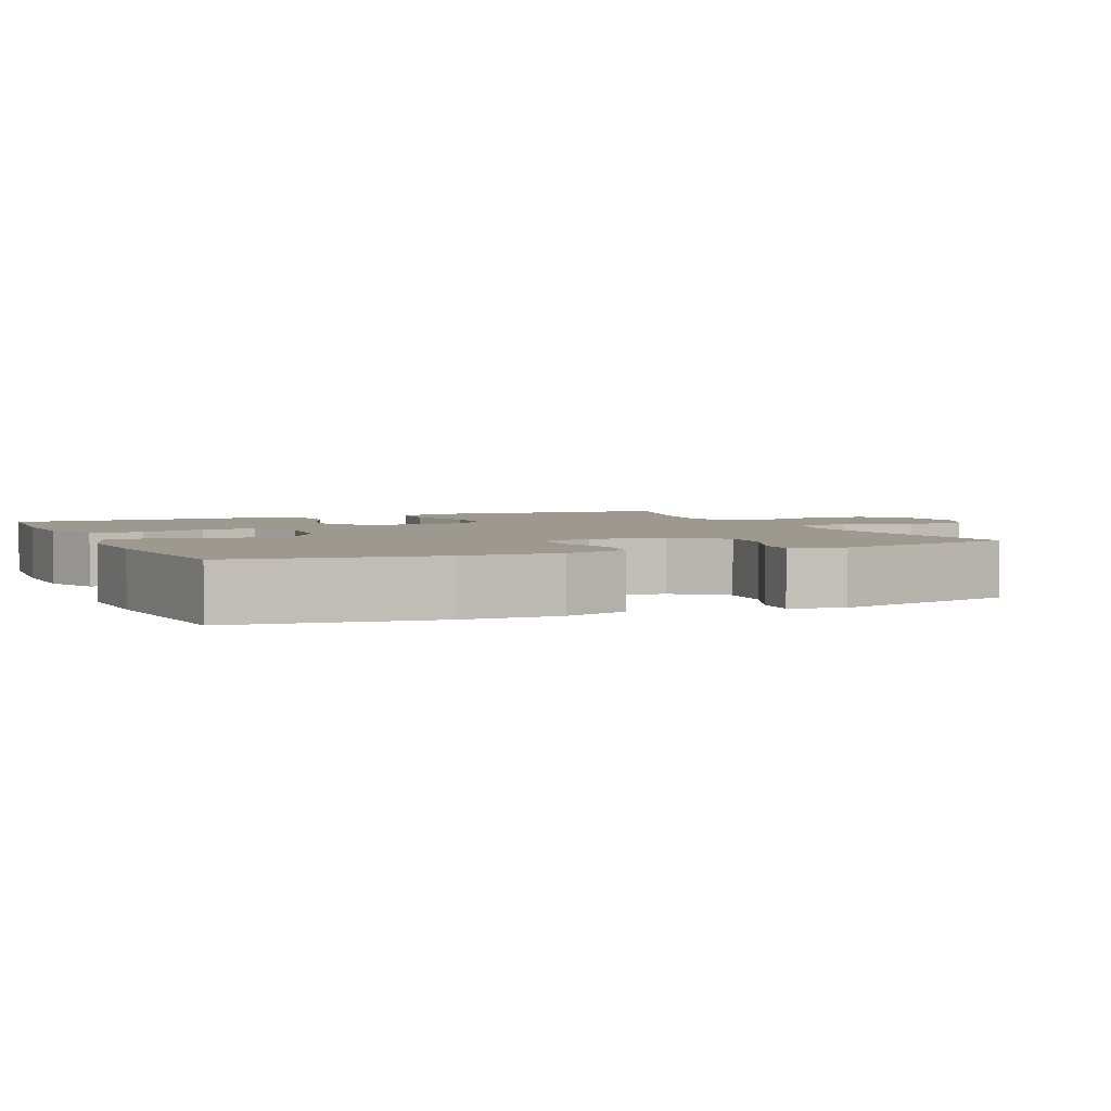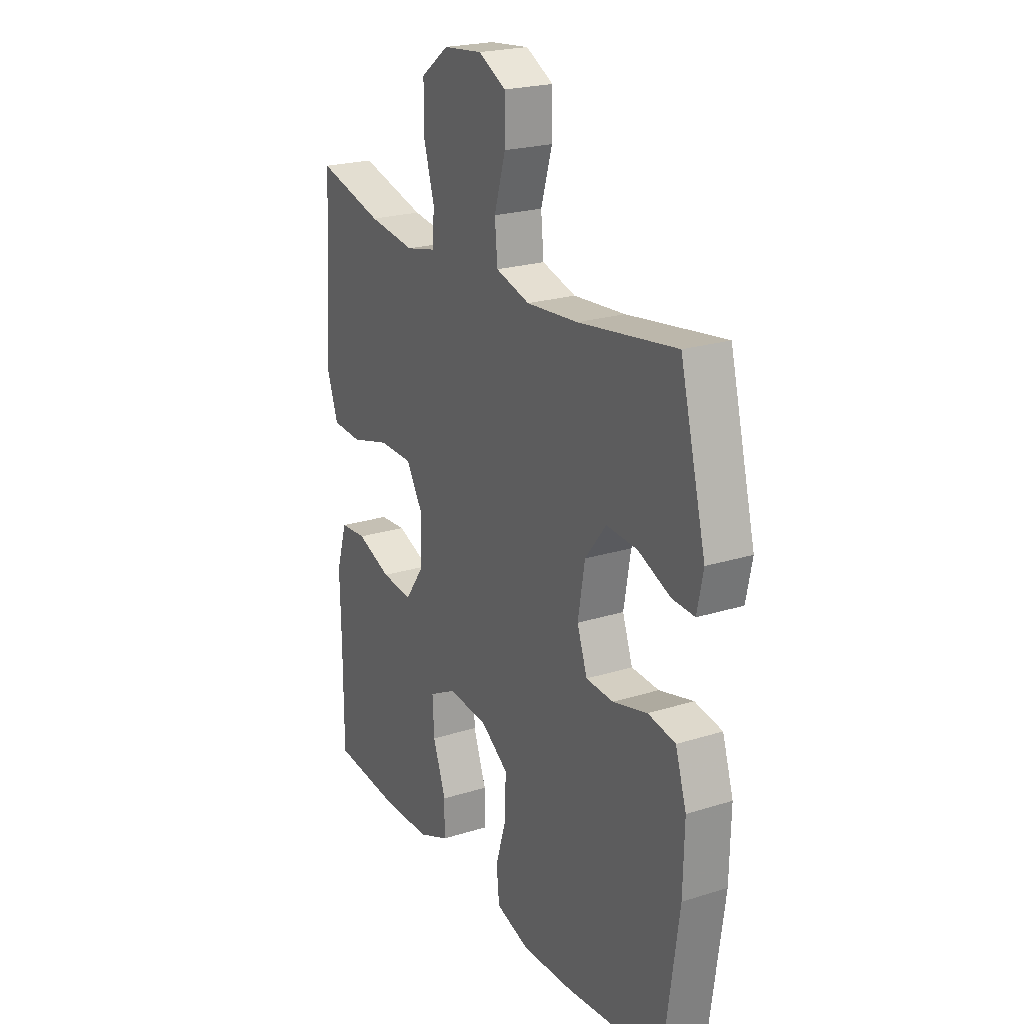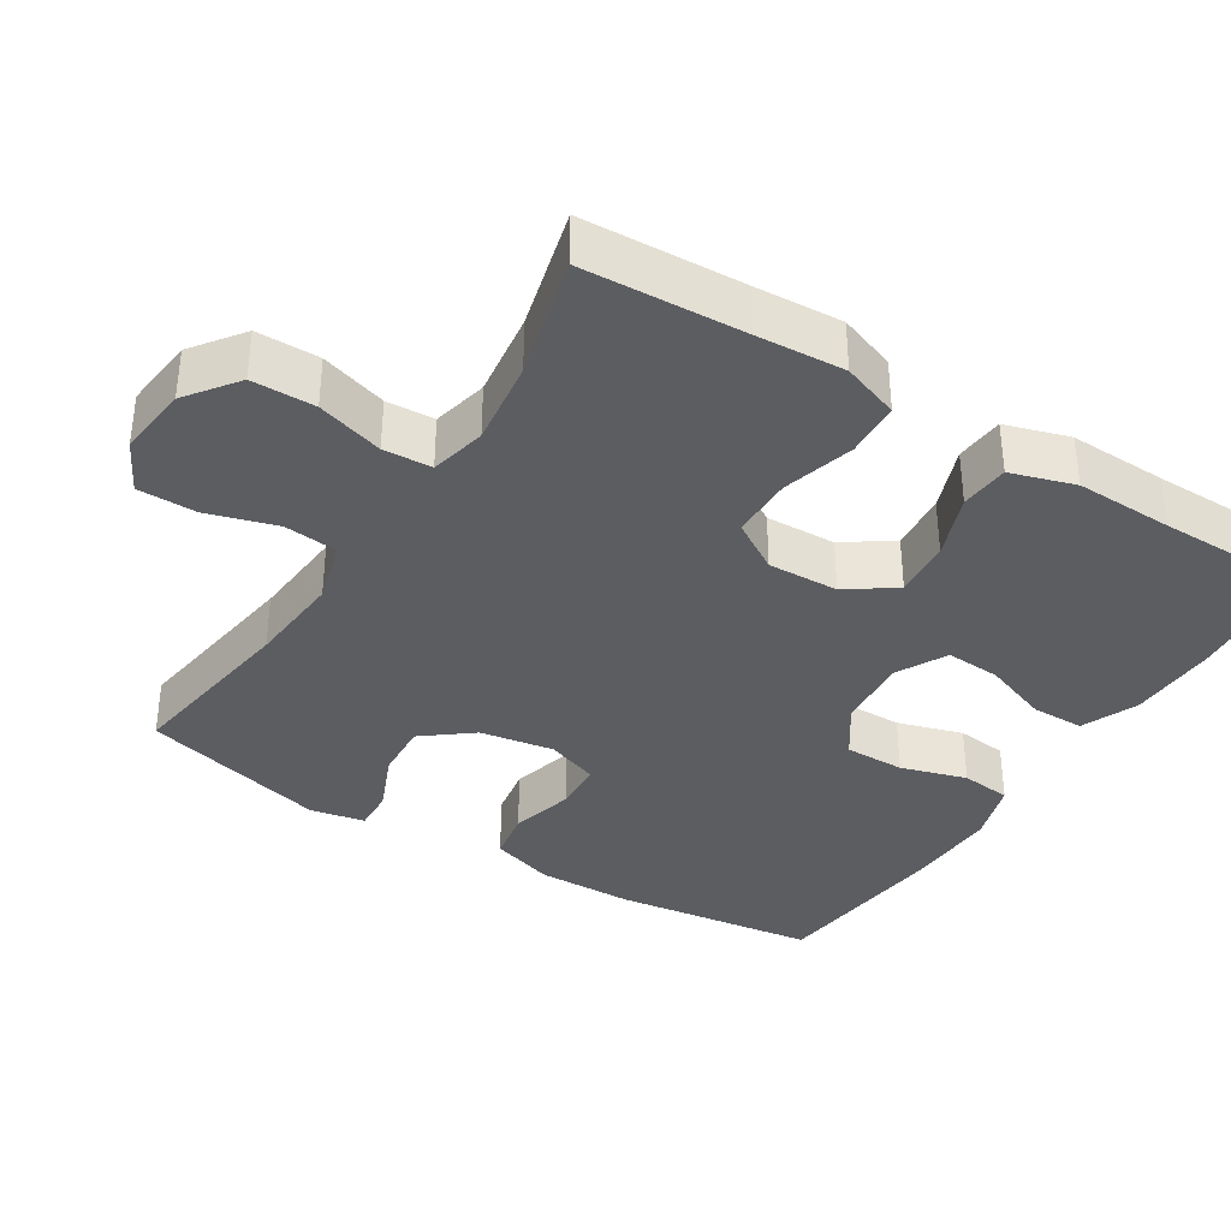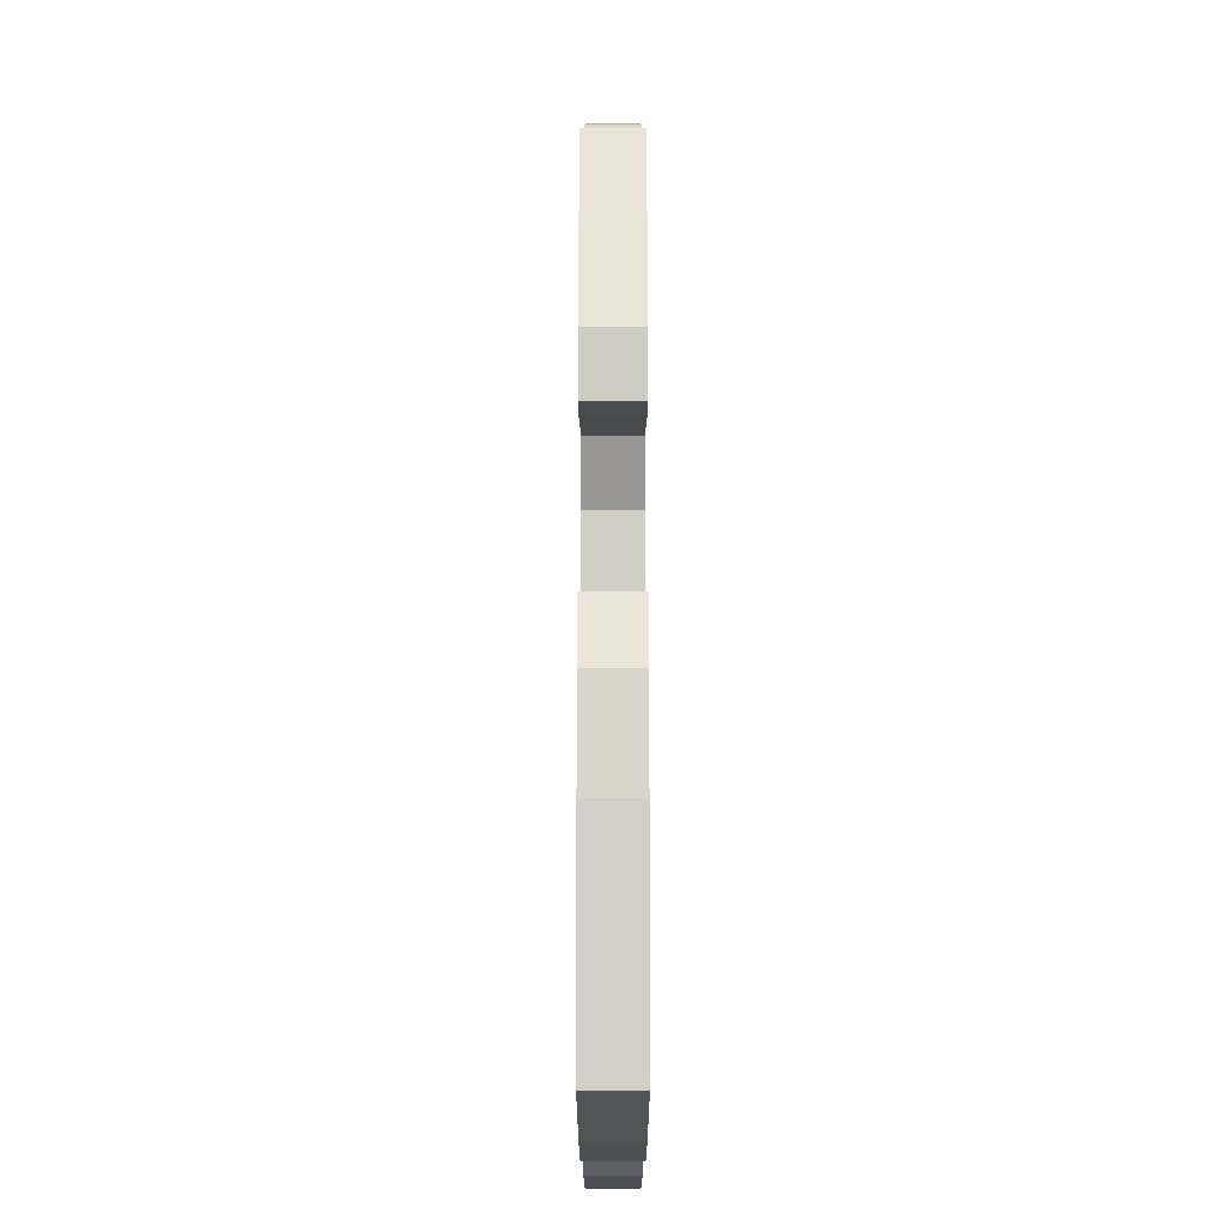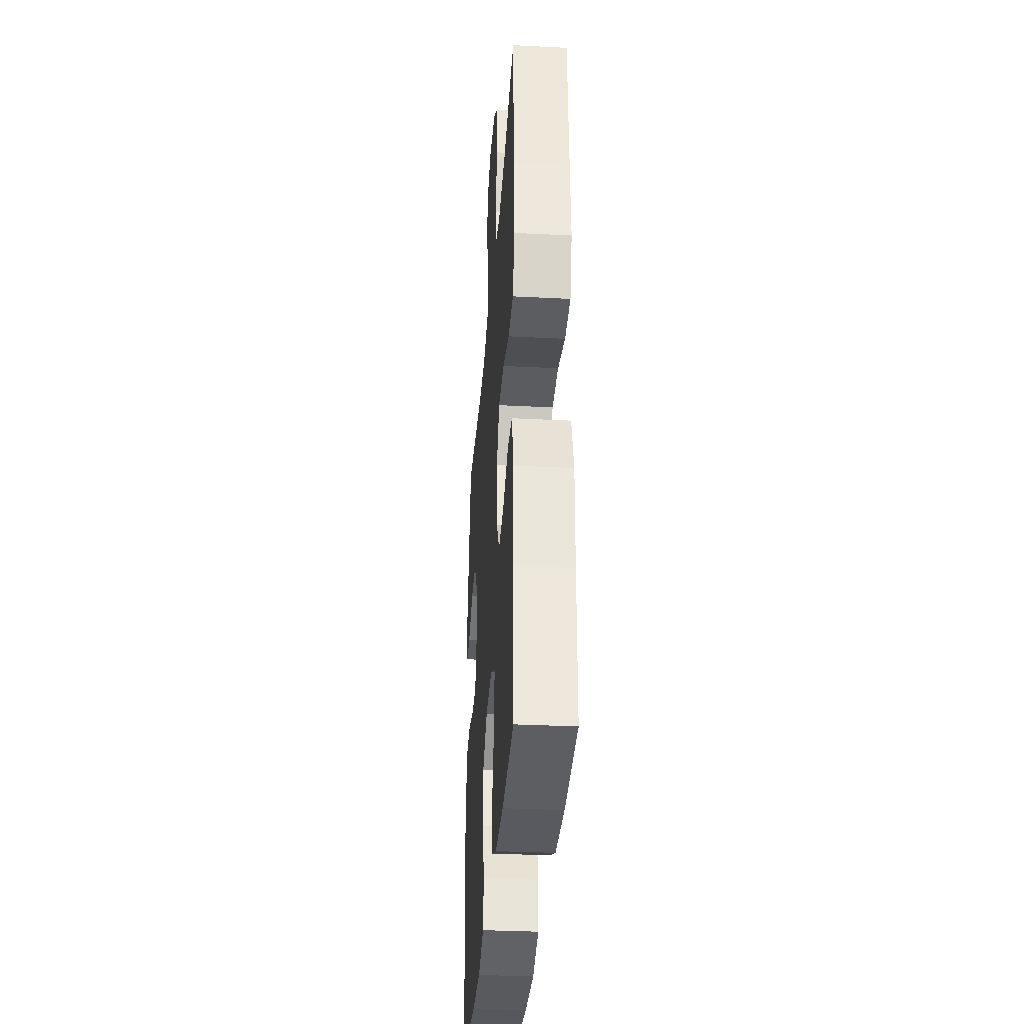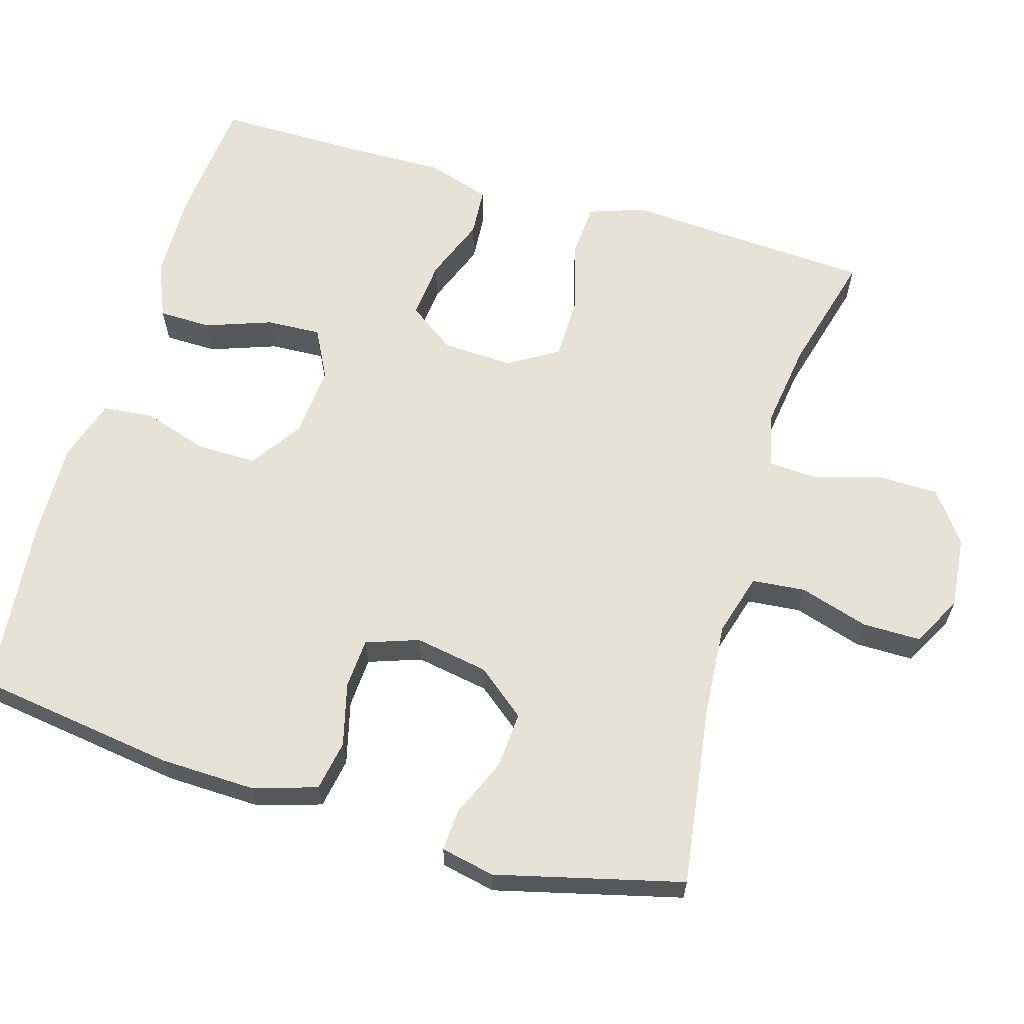
<metadata>
{"format":"obj","ext":"obj","renderer":"f3d","projection":"perspective","resolution":1024,"background":"white","views":[{"elev":3.3,"azim":-113.5,"up":"+Y"},{"elev":22.4,"azim":-118.5,"up":"+Z"},{"elev":-36.3,"azim":57.7,"up":"+Y"},{"elev":-16.9,"azim":-90.0,"up":"+Z"},{"elev":-33.3,"azim":86.0,"up":"+Z"},{"elev":63.3,"azim":-73.4,"up":"+Y"}]}
</metadata>
<code>
v -0.5 0.07 -0.5
v -0.538 0.07 -0.227
v -0.541 0.07 -0.098
v -0.514 0.07 -0.012
v -0.446 0.07 0
v -0.361 0.07 -0.022
v -0.293 0.07 -0.018
v -0.268 0.07 0.053
v -0.285 0.07 0.152
v -0.337 0.07 0.218
v -0.413 0.07 0.213
v -0.493 0.07 0.179
v -0.549 0.07 0.176
v -0.564 0.07 0.249
v -0.5 0.07 0.5
v -0.258 0.07 0.465
v -0.13 0.07 0.455
v -0.046 0.07 0.479
v -0.039 0.07 0.551
v -0.067 0.07 0.644
v -0.067 0.07 0.723
v 0.001 0.07 0.759
v 0.098 0.07 0.749
v 0.167 0.07 0.698
v 0.168 0.07 0.613
v 0.141 0.07 0.523
v 0.145 0.07 0.458
v 0.22 0.07 0.441
v 0.336 0.07 0.457
v 0.5 0.07 0.5
v 0.512 0.07 0.283
v 0.52 0.07 0.165
v 0.493 0.07 0.088
v 0.419 0.07 0.084
v 0.322 0.07 0.111
v 0.238 0.07 0.11
v 0.197 0.07 0.043
v 0.201 0.07 -0.052
v 0.246 0.07 -0.116
v 0.324 0.07 -0.109
v 0.41 0.07 -0.076
v 0.476 0.07 -0.081
v 0.503 0.07 -0.167
v 0.5 0.07 -0.299
v 0.5 0.07 -0.5
v 0.328 0.07 -0.515
v 0.208 0.07 -0.512
v 0.132 0.07 -0.48
v 0.131 0.07 -0.409
v 0.163 0.07 -0.32
v 0.167 0.07 -0.246
v 0.1 0.07 -0.211
v 0.002 0.07 -0.219
v -0.067 0.07 -0.266
v -0.066 0.07 -0.347
v -0.039 0.07 -0.435
v -0.046 0.07 -0.503
v -0.13 0.07 -0.529
v -0.258 0.07 -0.525
v -0.5 0 -0.5
v -0.538 0 -0.227
v -0.541 0 -0.098
v -0.514 0 -0.012
v -0.446 0 0
v -0.361 0 -0.022
v -0.293 0 -0.018
v -0.268 0 0.053
v -0.285 0 0.152
v -0.337 0 0.218
v -0.413 0 0.213
v -0.493 0 0.179
v -0.549 0 0.176
v -0.564 0 0.249
v -0.5 0 0.5
v -0.258 0 0.465
v -0.13 0 0.455
v -0.046 0 0.479
v -0.039 0 0.551
v -0.067 0 0.644
v -0.067 0 0.723
v 0.001 0 0.759
v 0.098 0 0.749
v 0.167 0 0.698
v 0.168 0 0.613
v 0.141 0 0.523
v 0.145 0 0.458
v 0.22 0 0.441
v 0.336 0 0.457
v 0.5 0 0.5
v 0.512 0 0.283
v 0.52 0 0.165
v 0.493 0 0.088
v 0.419 0 0.084
v 0.322 0 0.111
v 0.238 0 0.11
v 0.197 0 0.043
v 0.201 0 -0.052
v 0.246 0 -0.116
v 0.324 0 -0.109
v 0.41 0 -0.076
v 0.476 0 -0.081
v 0.503 0 -0.167
v 0.5 0 -0.299
v 0.5 0 -0.5
v 0.328 0 -0.515
v 0.208 0 -0.512
v 0.132 0 -0.48
v 0.131 0 -0.409
v 0.163 0 -0.32
v 0.167 0 -0.246
v 0.1 0 -0.211
v 0.002 0 -0.219
v -0.067 0 -0.266
v -0.066 0 -0.347
v -0.039 0 -0.435
v -0.046 0 -0.503
v -0.13 0 -0.529
v -0.258 0 -0.525
f 4 5 6
f 3 4 6
f 2 3 6
f 1 2 6
f 59 1 6
f 58 59 6
f 57 58 6
f 56 57 6
f 55 56 6
f 54 55 6 7
f 53 54 7 8
f 52 53 8 9
f 51 52 9 10
f 48 49 50
f 47 48 50
f 46 47 50
f 45 46 50
f 44 45 50
f 44 50 51
f 43 44 51
f 42 43 51
f 41 42 51
f 40 41 51
f 39 40 51
f 38 39 51 10
f 33 34 35
f 32 33 35
f 31 32 35
f 31 35 36
f 30 31 36
f 29 30 36
f 28 29 36 37
f 24 25 26
f 23 24 26
f 22 23 26
f 21 22 26
f 20 21 26
f 19 20 26
f 18 19 26 27
f 27 28 37
f 18 27 37
f 17 18 37
f 14 15 16
f 13 14 16
f 12 13 16
f 11 12 16
f 10 11 16 17
f 10 17 37 38
f 65 64 63
f 65 63 62
f 65 62 61
f 65 61 60
f 65 60 118
f 65 118 117
f 65 117 116
f 65 116 115
f 65 115 114
f 66 65 114 113
f 67 66 113 112
f 68 67 112 111
f 69 68 111 110
f 109 108 107
f 109 107 106
f 109 106 105
f 109 105 104
f 109 104 103
f 110 109 103
f 110 103 102
f 110 102 101
f 110 101 100
f 110 100 99
f 110 99 98
f 69 110 98 97
f 94 93 92
f 94 92 91
f 94 91 90
f 95 94 90
f 95 90 89
f 95 89 88
f 96 95 88 87
f 85 84 83
f 85 83 82
f 85 82 81
f 85 81 80
f 85 80 79
f 85 79 78
f 86 85 78 77
f 96 87 86
f 96 86 77
f 96 77 76
f 75 74 73
f 75 73 72
f 75 72 71
f 75 71 70
f 76 75 70 69
f 97 96 76 69
f 1 60 61 2
f 2 61 62 3
f 3 62 63 4
f 4 63 64 5
f 5 64 65 6
f 6 65 66 7
f 7 66 67 8
f 8 67 68 9
f 9 68 69 10
f 10 69 70 11
f 11 70 71 12
f 12 71 72 13
f 13 72 73 14
f 14 73 74 15
f 15 74 75 16
f 16 75 76 17
f 17 76 77 18
f 18 77 78 19
f 19 78 79 20
f 20 79 80 21
f 21 80 81 22
f 22 81 82 23
f 23 82 83 24
f 24 83 84 25
f 25 84 85 26
f 26 85 86 27
f 27 86 87 28
f 28 87 88 29
f 29 88 89 30
f 30 89 90 31
f 31 90 91 32
f 32 91 92 33
f 33 92 93 34
f 34 93 94 35
f 35 94 95 36
f 36 95 96 37
f 37 96 97 38
f 38 97 98 39
f 39 98 99 40
f 40 99 100 41
f 41 100 101 42
f 42 101 102 43
f 43 102 103 44
f 44 103 104 45
f 45 104 105 46
f 46 105 106 47
f 47 106 107 48
f 48 107 108 49
f 49 108 109 50
f 50 109 110 51
f 51 110 111 52
f 52 111 112 53
f 53 112 113 54
f 54 113 114 55
f 55 114 115 56
f 56 115 116 57
f 57 116 117 58
f 58 117 118 59
f 59 118 60 1

</code>
